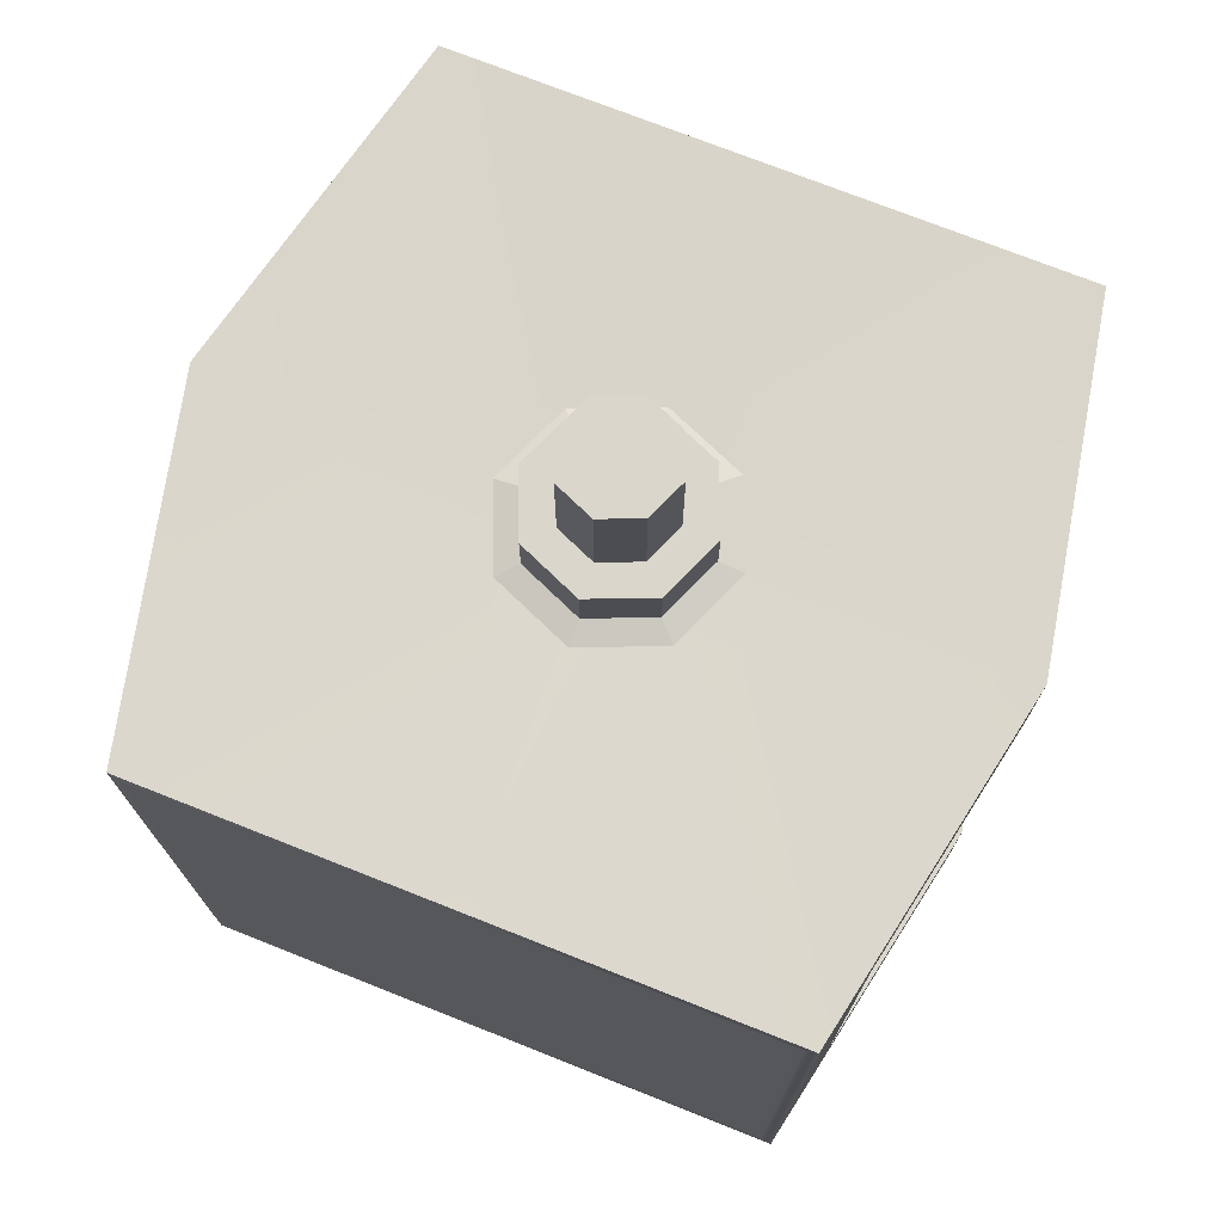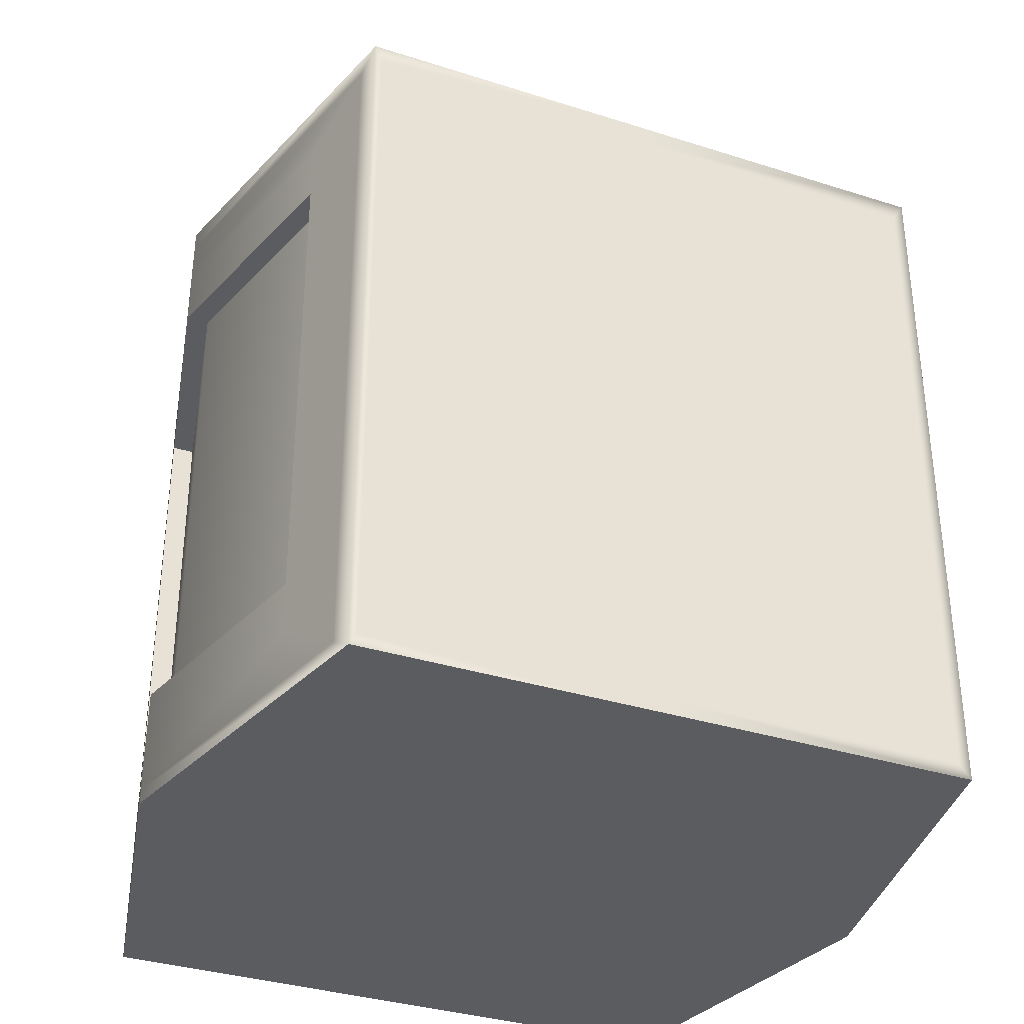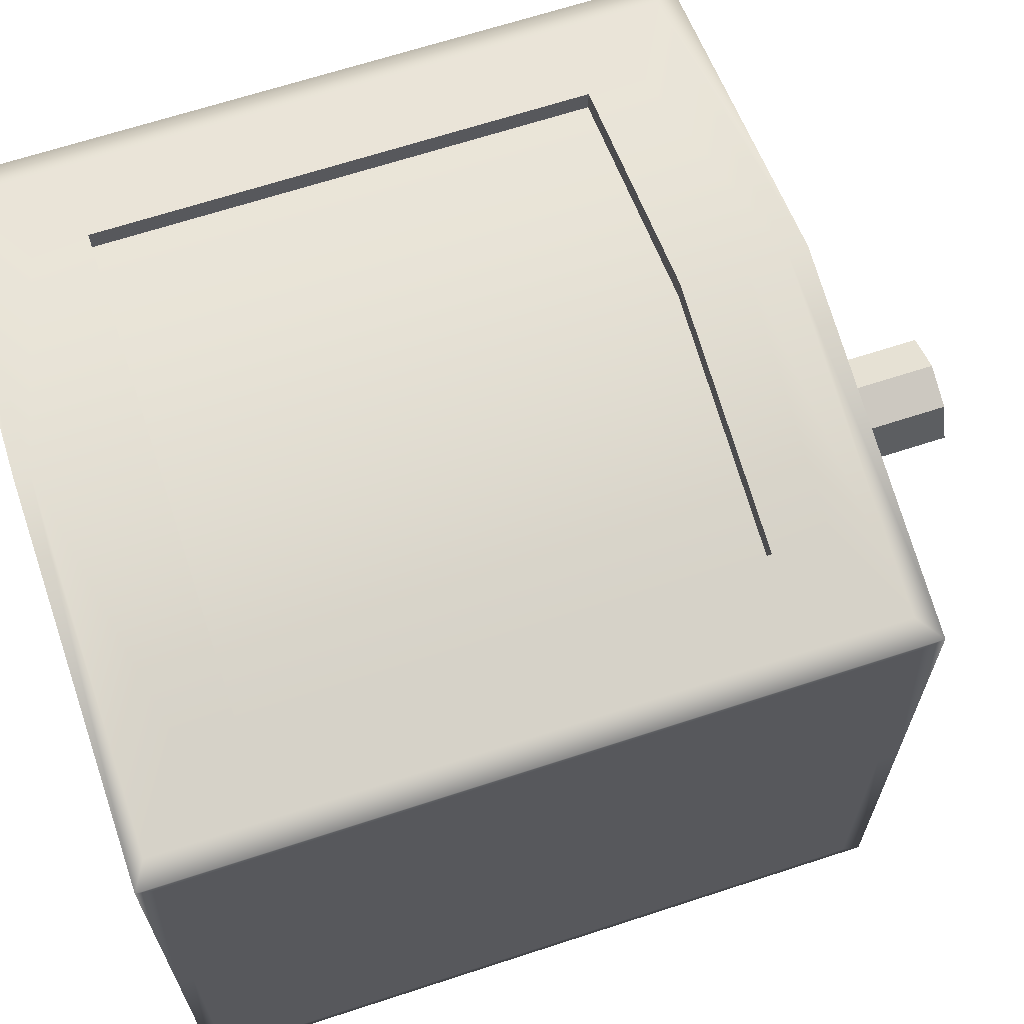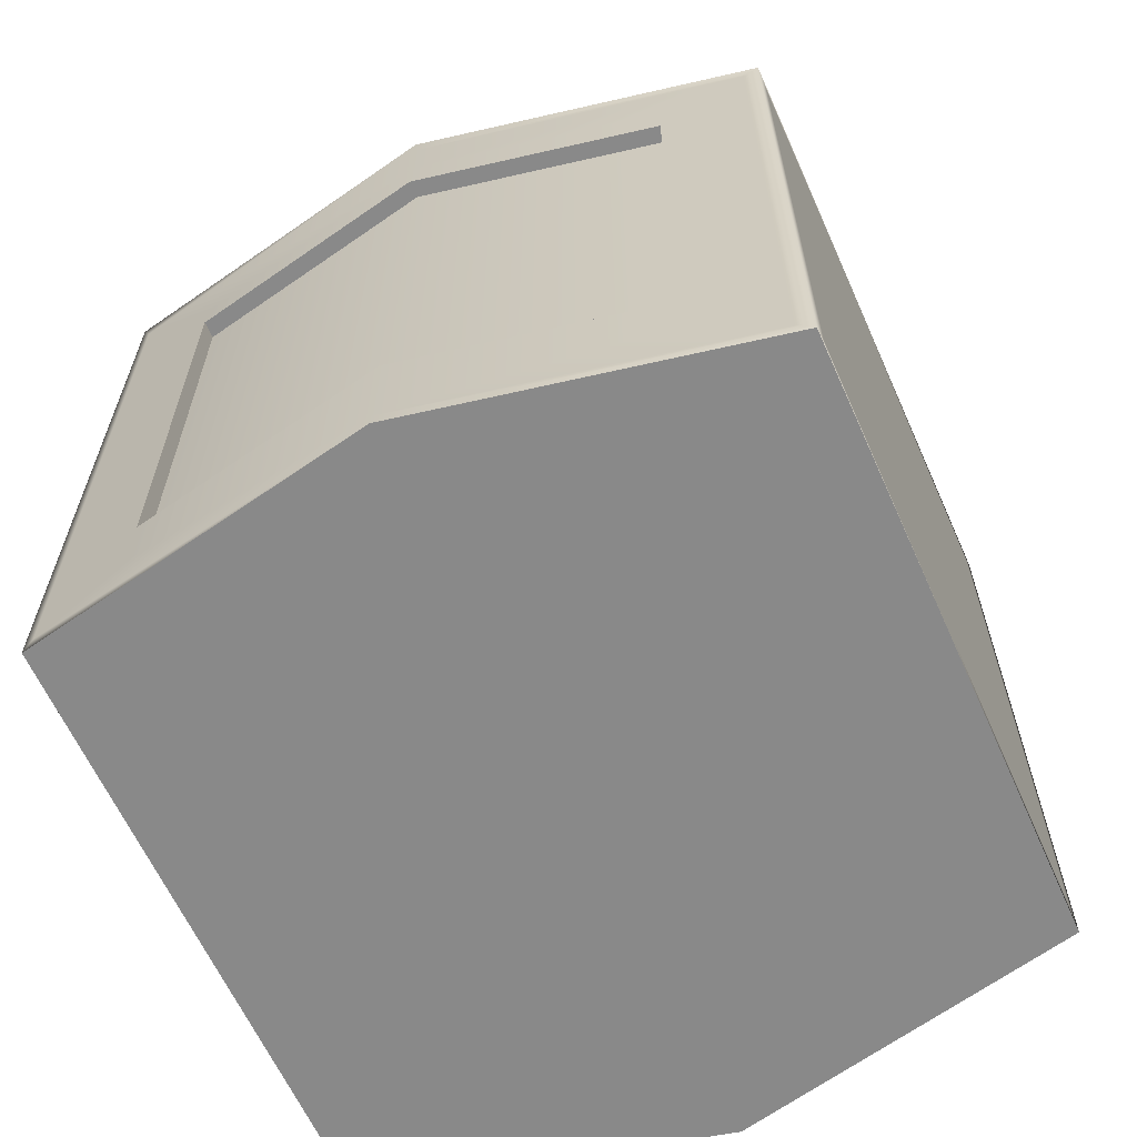
<metadata>
{"format":"obj","ext":"obj","renderer":"f3d","projection":"perspective","resolution":1024,"background":"white","views":[{"elev":73.7,"azim":111.6,"up":"+Y"},{"elev":-34.4,"azim":66.7,"up":"+Y"},{"elev":66.4,"azim":71.8,"up":"+Z"},{"elev":-63.1,"azim":-155.9,"up":"+Y"}]}
</metadata>
<code>
v  66.91 11.08 -470.2
v  66.91 12.53 -469
v  66.91 12.53 -439
v  66.91 11.08 -439
v  66.03 12.53 -470.4
v  66.03 23.01 -470.4
v  66.91 23.01 -470.2
v  -4.077 11.08 -470.2
v  -2.48 12.53 -470.5
v  31.42 12.53 -477.2
v  31.42 11.08 -477.2
v  -4.077 12.53 -468.4
v  -4.077 23.01 -468.4
v  -4.077 23.01 -470.2
v  -4.077 11.08 -407.9
v  -4.077 12.53 -409.4
v  -4.077 12.53 -439
v  -4.077 11.08 -439
v  -1.593 12.53 -407.3
v  -1.593 23.01 -407.3
v  -4.077 23.01 -407.9
v  66.91 11.08 -407.9
v  64.43 12.53 -407.3
v  31.42 12.53 -399.6
v  31.42 11.08 -399.6
v  66.91 12.53 -408.6
v  66.91 23.01 -408.6
v  66.91 23.01 -407.9
v  66.91 23.01 -469
v  66.91 24.51 -469
v  66.91 24.51 -439
v  66.91 23.01 -439
v  66.03 24.51 -470.4
v  66.91 24.51 -470.2
v  6.33 23.01 -470.5
v  6.33 24.51 -470.5
v  31.41 24.51 -475.4
v  31.41 23.01 -475.4
v  -4.077 24.51 -468.4
v  -4.077 24.51 -470.2
v  -4.077 23.01 -409.4
v  -4.077 24.51 -409.4
v  -4.077 24.51 -439
v  -4.077 23.01 -439
v  -1.593 24.51 -407.3
v  -4.077 24.51 -407.9
v  55.84 23.01 -407.5
v  55.84 24.51 -407.5
v  31.41 24.51 -401.9
v  31.41 23.01 -401.9
v  66.91 24.51 -408.6
v  66.91 24.51 -407.9
v  66.91 34.95 -469
v  66.91 46.88 -469
v  66.91 46.88 -439
v  66.91 34.95 -439
v  66.03 34.95 -470.4
v  66.03 46.88 -470.4
v  66.91 46.88 -470.2
v  66.91 34.95 -470.2
v  6.33 34.95 -470.5
v  6.33 46.88 -470.5
v  31.41 46.88 -475.4
v  31.41 34.95 -475.4
v  -4.077 34.95 -468.4
v  -4.077 46.88 -468.4
v  -4.077 46.88 -470.2
v  -4.077 34.95 -470.2
v  -4.077 34.95 -409.4
v  -4.077 46.88 -409.4
v  -4.077 46.88 -439
v  -4.077 34.95 -439
v  -1.593 34.95 -407.3
v  -1.593 46.88 -407.3
v  -4.077 46.88 -407.9
v  -4.077 34.95 -407.9
v  55.84 34.95 -407.5
v  55.84 46.88 -407.5
v  31.41 46.88 -401.9
v  31.41 34.95 -401.9
v  66.91 34.95 -408.6
v  66.91 46.88 -408.6
v  66.91 46.88 -407.9
v  66.91 34.95 -407.9
v  66.91 58.81 -469
v  66.91 58.81 -439
v  66.03 58.81 -470.4
v  66.91 58.81 -470.2
v  6.33 58.81 -470.5
v  31.41 58.81 -475.4
v  -4.077 58.81 -468.4
v  -4.077 58.81 -470.2
v  -4.077 58.81 -409.4
v  -4.077 58.81 -439
v  -1.593 58.81 -407.3
v  -4.077 58.81 -407.9
v  55.84 58.81 -407.5
v  31.41 58.81 -401.9
v  66.91 58.81 -408.6
v  66.91 58.81 -407.9
v  66.91 69.54 -469
v  66.91 69.54 -439
v  66.03 69.54 -470.4
v  66.91 69.54 -470.2
v  6.33 69.54 -470.5
v  31.41 69.54 -475.4
v  -4.077 69.54 -468.4
v  -4.077 69.54 -470.2
v  -4.077 69.54 -409.4
v  -4.077 69.54 -439
v  -1.593 69.54 -407.3
v  -4.077 69.54 -407.9
v  55.84 69.54 -407.5
v  31.41 69.54 -401.9
v  66.91 69.54 -408.6
v  66.91 69.54 -407.9
v  66.91 70.74 -469
v  66.91 80.73 -469
v  66.91 80.73 -439
v  66.91 70.74 -439
v  66.03 70.74 -470.4
v  66.03 80.73 -470.4
v  66.91 82.68 -470.2
v  66.91 70.74 -470.2
v  6.333 70.74 -472.3
v  6.333 74.75 -472.3
v  31.42 74.8 -477.2
v  31.42 70.74 -477.2
v  -4.077 70.74 -468.4
v  -4.077 80.73 -468.4
v  -4.077 82.68 -470.2
v  -4.077 70.74 -470.2
v  -4.077 70.74 -409.4
v  -4.077 80.73 -409.4
v  -4.077 80.73 -439
v  -4.077 70.74 -439
v  -1.593 70.74 -407.3
v  -1.593 80.73 -407.3
v  -4.077 82.68 -407.9
v  -4.077 70.74 -407.9
v  31.42 70.74 -399.6
v  55.85 70.74 -405.3
v  55.57 76.16 -405.2
v  31.42 76.75 -399.6
v  66.91 70.74 -408.6
v  66.91 80.73 -408.6
v  66.91 82.68 -407.9
v  66.91 70.74 -407.9
v  64.5 11.08 -439
v  54.81 11.08 -462.4
v  31.42 11.08 -472.1
v  8.026 11.08 -462.4
v  -1.663 11.08 -439
v  8.026 11.08 -415.7
v  31.42 11.08 -406
v  54.81 11.08 -415.7
v  53.47 11.08 -439
v  47.01 11.08 -454.6
v  31.42 11.08 -461.1
v  15.82 11.08 -454.6
v  9.364 11.08 -439
v  15.82 11.08 -423.5
v  31.42 11.08 -417
v  47.01 11.08 -423.5
v  42.45 11.08 -439
v  39.22 11.08 -446.8
v  31.42 11.08 -450.1
v  23.62 11.08 -446.8
v  20.39 11.08 -439
v  23.62 11.08 -431.2
v  31.42 11.08 -428
v  39.22 11.08 -431.2
v  66.91 82.68 -439
v  64.64 82.62 -468.3
v  64.92 82.62 -439
v  31.42 82.68 -477.2
v  31.42 82.62 -474.9
v  -1.802 82.62 -468.3
v  -4.077 82.68 -439
v  -2.081 82.62 -439
v  -1.802 82.62 -409.8
v  31.42 82.68 -399.6
v  31.42 82.62 -401.9
v  64.64 82.62 -409.8
v  40.37 88.26 -439
v  37.75 88.26 -445.4
v  35.37 88.26 -443
v  37.01 88.26 -439
v  31.42 88.26 -448
v  31.42 88.26 -444.6
v  25.09 88.26 -445.4
v  27.46 88.26 -443
v  22.46 88.26 -439
v  25.82 88.26 -439
v  25.09 88.26 -432.7
v  27.46 88.26 -435.1
v  31.42 88.26 -430.1
v  31.42 88.26 -433.5
v  37.75 88.26 -432.7
v  35.37 88.26 -435.1
v  39.54 81.98 -447.2
v  37.75 82.57 -445.4
v  40.37 82.57 -439
v  42.9 81.98 -439
v  31.42 81.98 -450.5
v  31.42 82.57 -448
v  23.3 81.98 -447.2
v  25.09 82.57 -445.4
v  19.94 81.98 -439
v  22.46 82.57 -439
v  23.3 81.98 -430.9
v  25.09 82.57 -432.7
v  31.42 81.98 -427.6
v  31.42 82.57 -430.1
v  39.54 81.98 -430.9
v  37.75 82.57 -432.7
v  35.37 89 -443
v  37.01 89 -439
v  31.42 89 -444.6
v  27.46 89 -443
v  25.82 89 -439
v  27.46 89 -435.1
v  31.42 89 -433.5
v  35.37 89 -435.1
v  31.42 80.73 -477.2
v  31.42 80.73 -399.6
v  31.42 17.51 -477.2
v  57.03 16.5 -472.2
v  31.42 17.77 -399.6
v  7.788 17.66 -405.1
v  40.37 87.37 -439
v  37.75 87.37 -445.4
v  31.42 87.37 -448
v  25.09 87.37 -445.4
v  22.46 87.37 -439
v  25.09 87.37 -432.7
v  31.42 87.37 -430.1
v  37.75 87.37 -432.7
v  35.37 98.78 -443
v  37.01 98.78 -439
v  31.42 98.78 -444.6
v  27.46 98.78 -443
v  25.82 98.78 -439
v  27.46 98.78 -435.1
v  31.42 98.78 -433.5
v  35.37 98.78 -435.1
v  35.37 99.63 -443
v  37.01 99.63 -439
v  31.42 99.63 -444.6
v  27.46 99.63 -443
v  25.82 99.63 -439
v  27.46 99.63 -435.1
v  31.42 99.63 -433.5
v  35.37 99.63 -435.1
v  37.75 83.09 -445.4
v  40.37 83.09 -439
v  31.42 83.09 -448
v  25.09 83.09 -445.4
v  22.46 83.09 -439
v  25.09 83.09 -432.7
v  31.42 83.09 -430.1
v  37.75 83.09 -432.7
v  64.43 24.51 -407.3
v  64.43 23.01 -407.3
v  64.43 46.88 -407.3
v  64.43 34.95 -407.3
v  64.43 58.81 -407.3
v  64.43 69.54 -407.3
v  64.43 80.73 -407.3
v  64.43 70.74 -407.3
v  55.85 23.01 -405.3
v  55.97 17.81 -405.3
v  7.32 23.01 -405.2
v  7.32 24.51 -405.2
v  7.32 34.95 -405.2
v  7.32 46.88 -405.2
v  7.32 58.81 -405.2
v  7.32 69.54 -405.2
v  7.32 70.74 -405.2
v  7.145 76.19 -405.2
v  -2.48 24.51 -470.5
v  -2.48 23.01 -470.5
v  -2.48 46.88 -470.5
v  -2.48 34.95 -470.5
v  -2.48 58.81 -470.5
v  -2.48 69.54 -470.5
v  -2.48 80.73 -470.5
v  -2.48 70.74 -470.5
v  6.333 23.01 -472.3
v  6.333 17.57 -472.3
v  57.03 23.01 -472.2
v  57.03 24.51 -472.2
v  57.03 34.95 -472.2
v  57.03 46.88 -472.2
v  57.03 58.81 -472.2
v  57.03 69.54 -472.2
v  57.03 70.74 -472.2
v  57.03 73.77 -472.2
v  7.317 24.51 -407.5
v  7.317 23.01 -407.5
v  7.317 46.88 -407.5
v  7.317 34.95 -407.5
v  7.317 58.81 -407.5
v  7.317 69.54 -407.5
v  55.85 24.51 -405.3
v  55.85 46.88 -405.3
v  55.85 34.95 -405.3
v  55.85 58.81 -405.3
v  55.85 69.54 -405.3
v  31.42 23.01 -399.6
v  31.42 23.01 -400.4
v  7.319 23.01 -406
v  55.85 23.01 -406.1
v  55.85 24.51 -406.1
v  55.85 46.88 -406.1
v  55.85 34.95 -406.1
v  55.85 58.81 -406.1
v  55.85 69.54 -406.1
v  31.42 70.74 -400.4
v  55.85 70.74 -406.1
v  7.319 70.74 -406
v  7.319 69.54 -406
v  7.319 46.88 -406
v  7.319 58.81 -406
v  7.319 34.95 -406
v  7.319 24.51 -406
v  6.333 24.51 -472.3
v  6.333 46.88 -472.3
v  6.333 34.95 -472.3
v  6.333 58.81 -472.3
v  6.333 69.54 -472.3
v  31.42 23.01 -477.2
v  57.02 24.51 -470.4
v  57.02 23.01 -470.4
v  57.02 46.88 -470.4
v  57.02 34.95 -470.4
v  57.02 58.81 -470.4
v  57.02 69.54 -470.4
v  31.42 23.01 -475.9
v  57.03 23.01 -470.9
v  6.331 23.01 -471.1
v  6.331 24.51 -471.1
v  6.331 46.88 -471.1
v  6.331 34.95 -471.1
v  6.331 58.81 -471.1
v  6.331 69.54 -471.1
v  31.42 70.74 -475.9
v  6.331 70.74 -471.1
v  57.03 70.74 -470.9
v  57.03 69.54 -470.9
v  57.03 46.88 -470.9
v  57.03 58.81 -470.9
v  57.03 34.95 -470.9
v  57.03 24.51 -470.9
v  55.84 70.74 -407.5
v  31.41 70.74 -401.9
v  7.317 70.74 -407.5
v  6.33 70.74 -470.5
v  31.41 70.74 -475.4
v  57.02 70.74 -470.4
g Cylinder002
f 1 2 3 4
f 5 6 7 1
f 8 9 10 11
f 12 13 14 8
f 15 16 17 18
f 19 20 21 15
f 22 23 24 25
f 26 27 28 22
f 29 30 31 32
f 6 33 34 7
f 35 36 37 38
f 13 39 40 14
f 41 42 43 44
f 20 45 46 21
f 47 48 49 50
f 27 51 52 28
f 53 54 55 56
f 57 58 59 60
f 61 62 63 64
f 65 66 67 68
f 69 70 71 72
f 73 74 75 76
f 77 78 79 80
f 81 82 83 84
f 54 85 86 55
f 58 87 88 59
f 62 89 90 63
f 66 91 92 67
f 70 93 94 71
f 74 95 96 75
f 78 97 98 79
f 82 99 100 83
f 85 101 102 86
f 87 103 104 88
f 89 105 106 90
f 91 107 108 92
f 93 109 110 94
f 95 111 112 96
f 97 113 114 98
f 99 115 116 100
f 117 118 119 120
f 121 122 123 124
f 125 126 127 128
f 129 130 131 132
f 133 134 135 136
f 137 138 139 140
f 141 142 143 144
f 145 146 147 148
f 1 4 149 150
f 11 1 150 151
f 8 11 151 152
f 18 8 152 153
f 15 18 153 154
f 25 15 154 155
f 22 25 155 156
f 4 22 156 149
f 150 149 157 158
f 151 150 158 159
f 152 151 159 160
f 153 152 160 161
f 154 153 161 162
f 155 154 162 163
f 156 155 163 164
f 149 156 164 157
f 158 157 165 166
f 159 158 166 167
f 160 159 167 168
f 161 160 168 169
f 162 161 169 170
f 163 162 170 171
f 164 163 171 172
f 157 164 172 165
f 171 170 167 166
f 173 123 174 175
f 176 177 174 123
f 176 131 178 177
f 179 180 178 131
f 179 139 181 180
f 182 183 181 139
f 182 147 184 183
f 173 175 184 147
f 185 186 187 188
f 186 189 190 187
f 189 191 192 190
f 191 193 194 192
f 193 195 196 194
f 195 197 198 196
f 197 199 200 198
f 199 185 188 200
f 201 202 203 204
f 205 206 202 201
f 207 208 206 205
f 209 210 208 207
f 211 212 210 209
f 213 214 212 211
f 215 216 214 213
f 204 203 216 215
f 187 217 218 188
f 190 219 217 187
f 192 220 219 190
f 194 221 220 192
f 196 222 221 194
f 198 223 222 196
f 200 224 223 198
f 188 218 224 200
f 176 123 122 225
f 179 131 130 135
f 182 139 138 226
f 173 147 146 119
f 10 227 228 5
f 44 13 12 17
f 24 229 230 19
f 32 27 26 3
f 186 185 231 232
f 189 186 232 233
f 191 189 233 234
f 193 191 234 235
f 195 193 235 236
f 197 195 236 237
f 199 197 237 238
f 185 199 238 231
f 239 240 218 217
f 241 239 217 219
f 242 241 219 220
f 243 242 220 221
f 244 243 221 222
f 245 244 222 223
f 246 245 223 224
f 240 246 224 218
f 247 248 240 239
f 249 247 239 241
f 250 249 241 242
f 251 250 242 243
f 252 251 243 244
f 253 252 244 245
f 254 253 245 246
f 248 254 246 240
f 255 256 203 202
f 257 255 202 206
f 258 257 206 208
f 259 258 208 210
f 260 259 210 212
f 261 260 212 214
f 262 261 214 216
f 256 262 216 203
f 165 172 171 166
f 169 168 167 170
f 232 231 256 255
f 233 232 255 257
f 234 233 257 258
f 235 234 258 259
f 236 235 259 260
f 237 236 260 261
f 238 237 261 262
f 231 238 262 256
f 28 52 263 264
f 84 83 265 266
f 83 100 267 265
f 100 116 268 267
f 148 147 269 270
f 264 271 272 23
f 147 182 226 269
f 28 264 23 22
f 273 274 45 20
f 275 276 74 73
f 276 277 95 74
f 277 278 111 95
f 137 279 280 138
f 25 24 19 15
f 21 46 42 41
f 76 75 70 69
f 75 96 93 70
f 96 112 109 93
f 140 139 134 133
f 44 17 16 41
f 139 179 135 134
f 21 41 16 15
f 44 43 39 13
f 72 71 66 65
f 71 94 91 66
f 94 110 107 91
f 136 135 130 129
f 18 17 12 8
f 14 40 281 282
f 68 67 283 284
f 67 92 285 283
f 92 108 286 285
f 132 131 287 288
f 289 290 9 282
f 291 292 33 6
f 293 294 58 57
f 294 295 87 58
f 295 296 103 87
f 297 298 122 121
f 131 176 225 287
f 14 282 9 8
f 11 10 5 1
f 32 31 51 27
f 56 55 82 81
f 55 86 99 82
f 86 102 115 99
f 120 119 146 145
f 7 34 30 29
f 60 59 54 53
f 59 88 85 54
f 88 104 101 85
f 124 123 118 117
f 32 3 2 29
f 123 173 119 118
f 7 29 2 1
f 4 3 26 22
f 201 204 175 174
f 177 205 201 174
f 207 205 177 178
f 180 209 207 178
f 211 209 180 181
f 183 213 211 181
f 215 213 183 184
f 175 204 215 184
f 50 49 299 300
f 80 79 301 302
f 79 98 303 301
f 98 114 304 303
f 264 263 305 271
f 266 265 306 307
f 265 267 308 306
f 267 268 309 308
f 273 310 311 312
f 271 313 311 310
f 305 314 313 271
f 306 315 316 307
f 308 317 315 306
f 309 318 317 308
f 142 141 319 320
f 279 321 319 141
f 278 322 321 279
f 276 323 324 277
f 275 325 323 276
f 274 326 325 275
f 280 144 226 138
f 279 141 144 280
f 142 270 269 143
f 269 226 144 143
f 273 20 19 230
f 310 229 272 271
f 272 229 24 23
f 310 273 230 229
f 282 281 327 289
f 284 283 328 329
f 283 285 330 328
f 285 286 331 330
f 288 287 126 125
f 332 227 290 289
f 6 5 228 291
f 38 37 333 334
f 64 63 335 336
f 63 90 337 335
f 90 106 338 337
f 128 127 298 297
f 290 227 10 9
f 227 332 291 228
f 287 225 127 126
f 127 225 122 298
f 291 332 339 340
f 289 341 339 332
f 327 342 341 289
f 328 343 344 329
f 330 345 343 328
f 331 346 345 330
f 125 128 347 348
f 297 349 347 128
f 296 350 349 297
f 294 351 352 295
f 293 353 351 294
f 292 354 353 293
f 50 300 312 311
f 313 47 50 311
f 77 48 314 316
f 78 77 316 315
f 97 78 315 317
f 355 113 318 320
f 356 355 320 319
f 321 357 356 319
f 303 304 322 324
f 301 303 324 323
f 302 301 323 325
f 300 299 326 312
f 53 56 31 30
f 57 60 34 33
f 61 64 37 36
f 65 68 40 39
f 69 72 43 42
f 73 76 46 45
f 77 80 49 48
f 81 84 52 51
f 84 266 263 52
f 275 73 45 274
f 76 69 42 46
f 72 65 39 43
f 68 284 281 40
f 293 57 33 292
f 56 81 51 31
f 60 53 30 34
f 80 302 299 49
f 266 307 305 263
f 307 316 314 305
f 273 312 326 274
f 284 329 327 281
f 64 336 333 37
f 329 344 342 327
f 291 340 354 292
f 47 313 314 48
f 302 325 326 299
f 117 120 102 101
f 121 124 104 103
f 358 359 106 105
f 129 132 108 107
f 133 136 110 109
f 137 140 112 111
f 355 356 114 113
f 145 148 116 115
f 148 270 268 116
f 279 137 111 278
f 140 133 109 112
f 136 129 107 110
f 132 288 286 108
f 297 121 103 296
f 120 145 115 102
f 124 117 101 104
f 356 357 304 114
f 270 142 309 268
f 142 320 318 309
f 277 324 322 278
f 288 125 331 286
f 359 360 338 106
f 125 348 346 331
f 295 352 350 296
f 97 317 318 113
f 357 321 322 304
f 38 334 340 339
f 341 35 38 339
f 36 35 341 342
f 62 61 344 343
f 89 62 343 345
f 105 89 345 346
f 359 358 348 347
f 349 360 359 347
f 338 360 349 350
f 335 337 352 351
f 336 335 351 353
f 333 336 353 354
f 61 36 342 344
f 334 333 354 340
f 358 105 346 348
f 337 338 350 352
f 251 252 248 247
f 253 254 248 252
f 249 250 251 247

</code>
